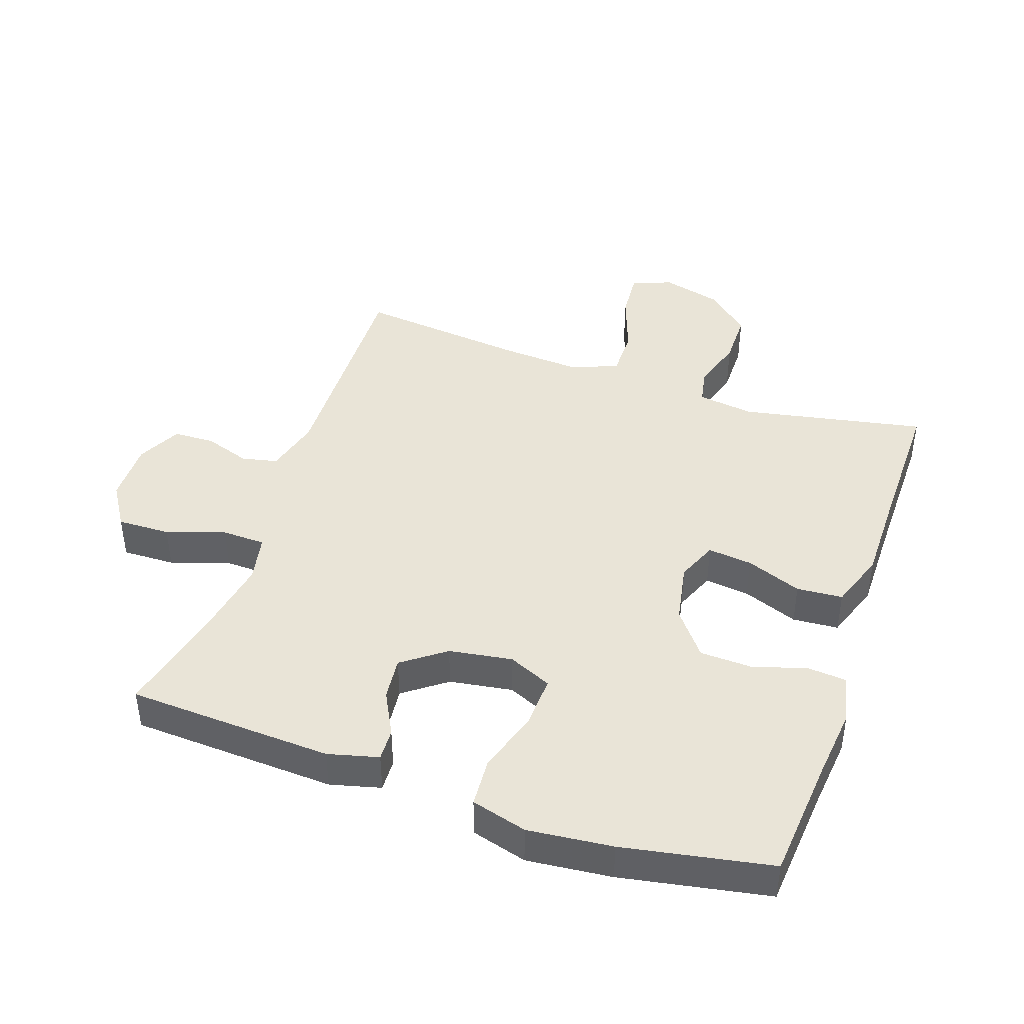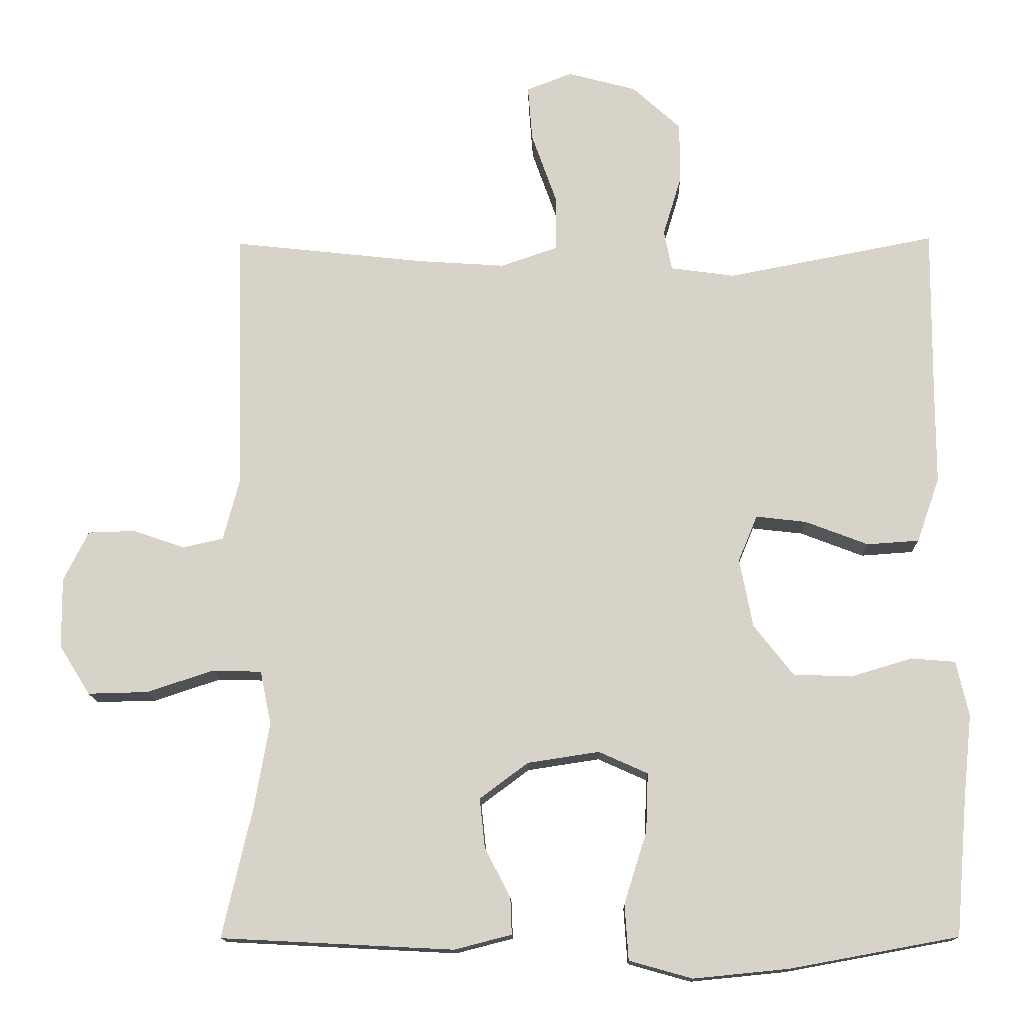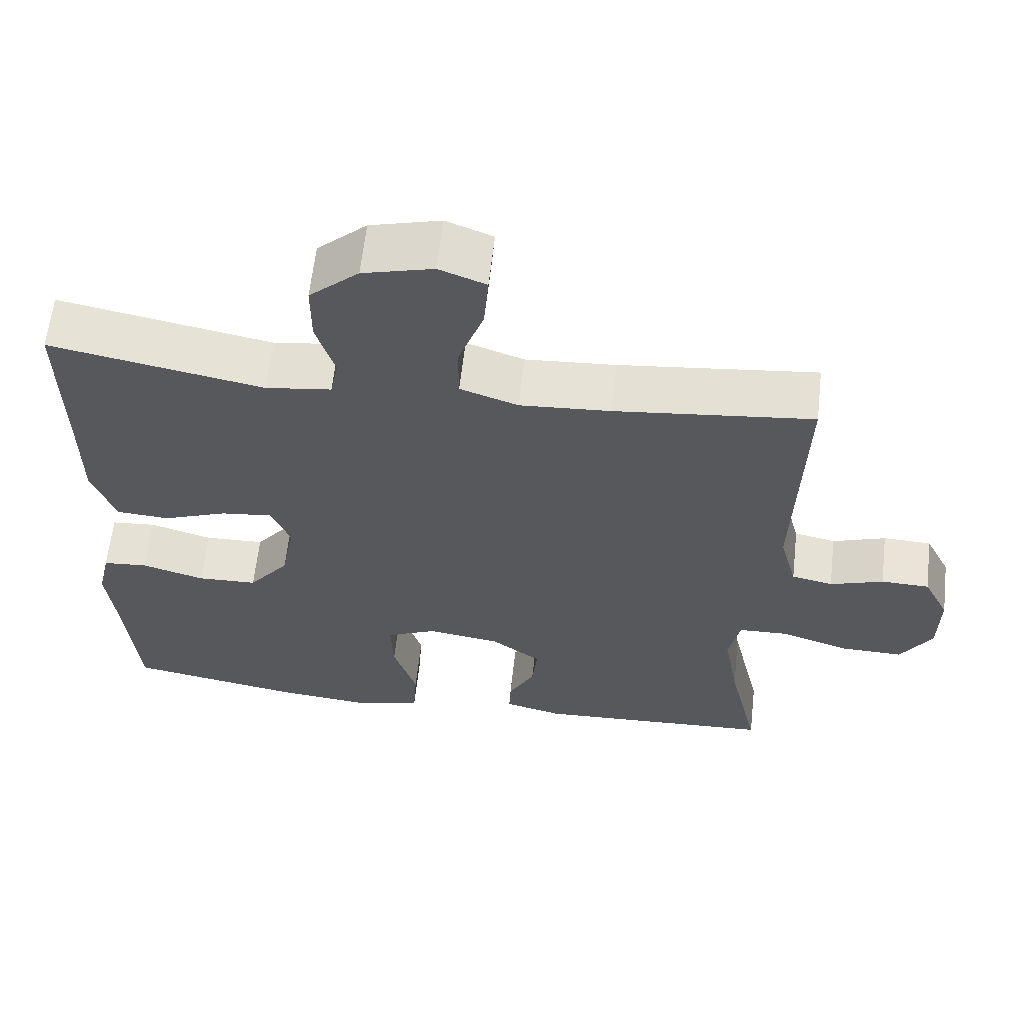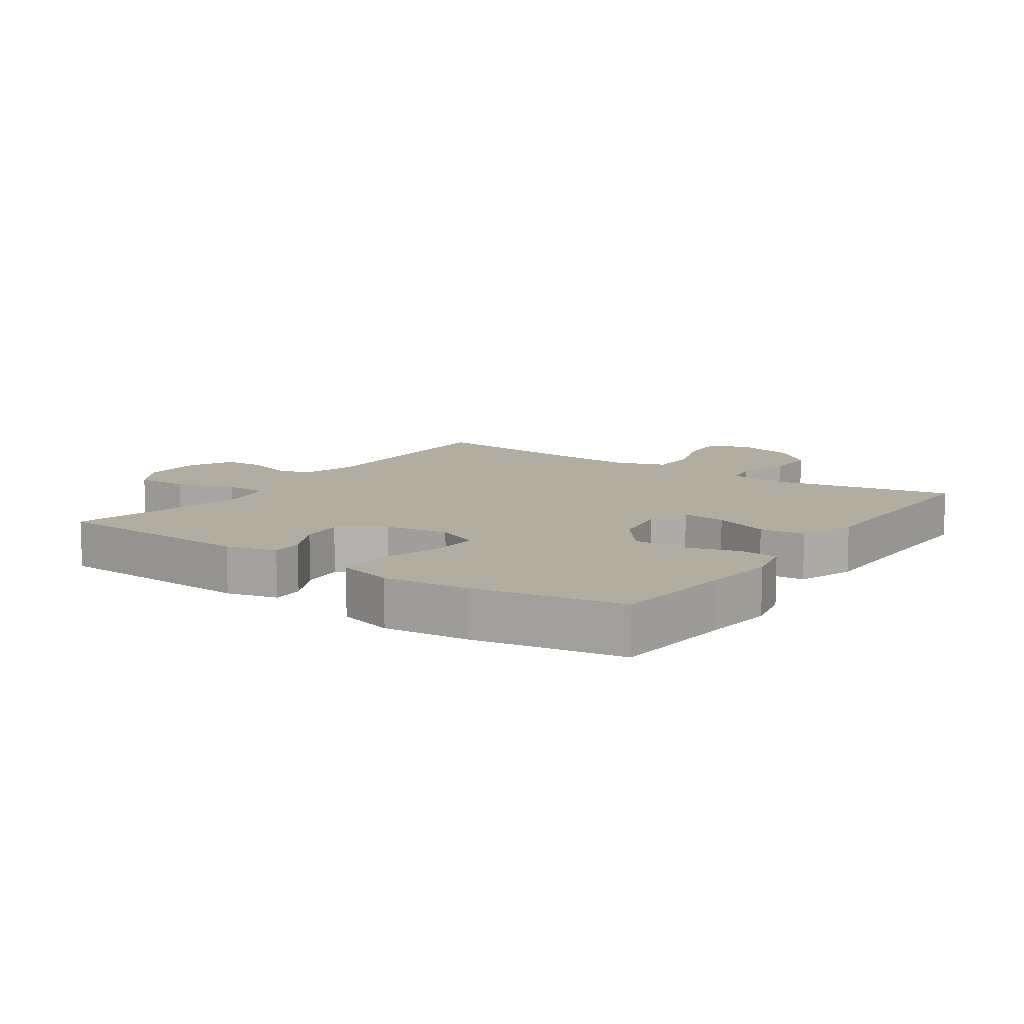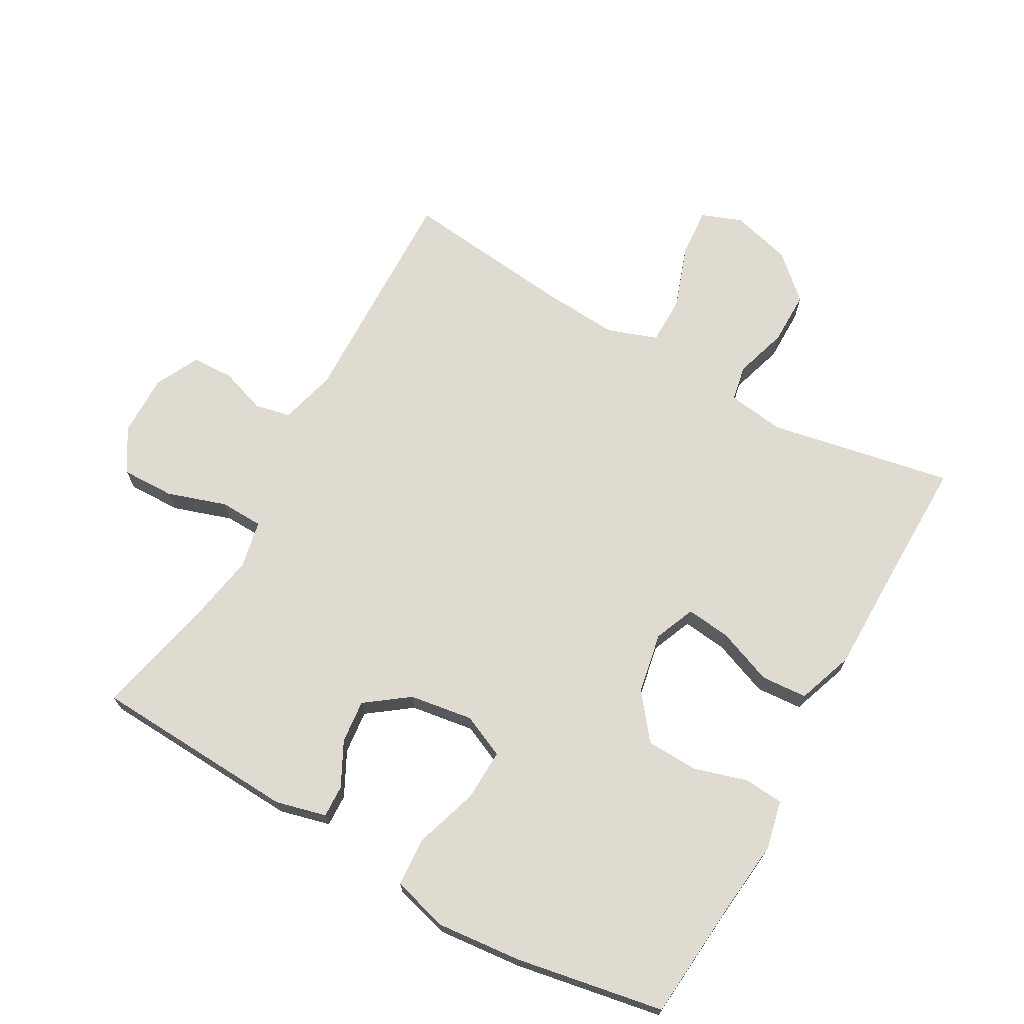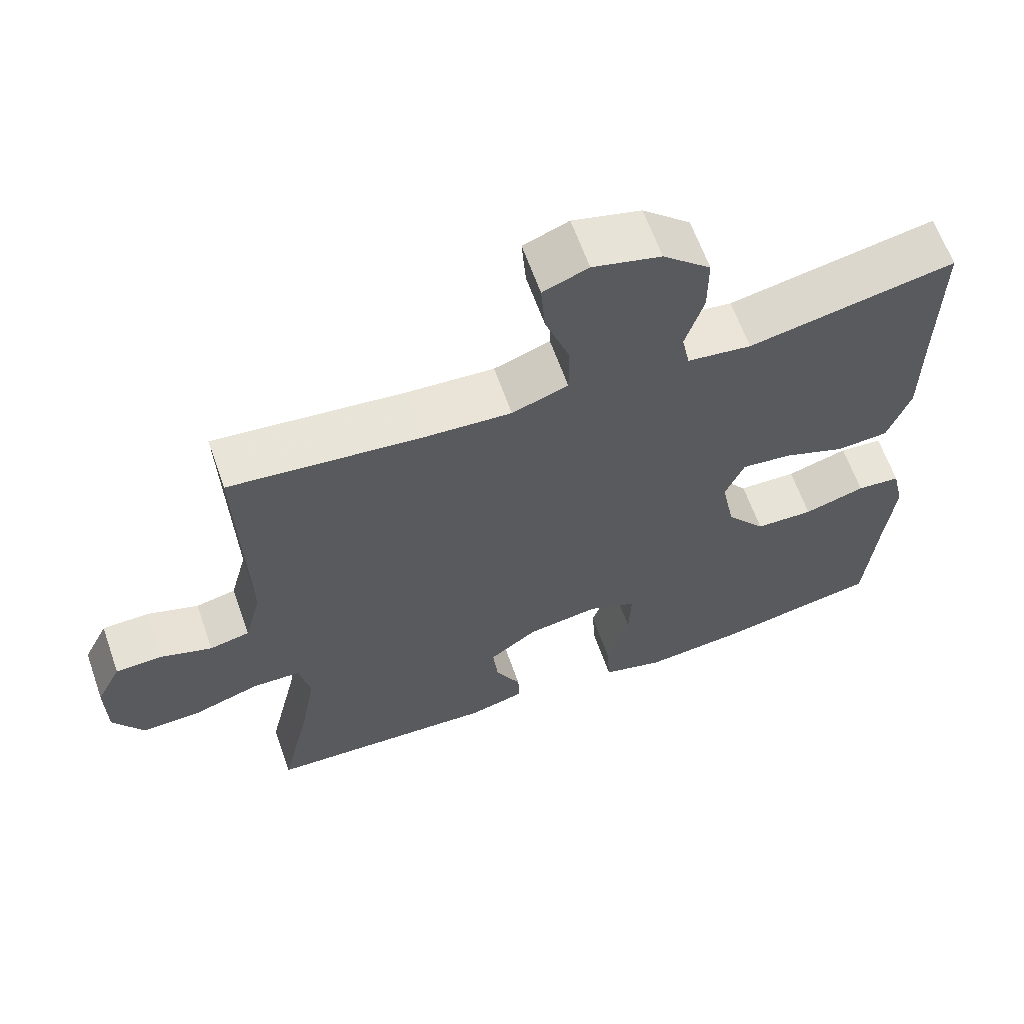
<metadata>
{"format":"obj","ext":"obj","renderer":"f3d","projection":"perspective","resolution":1024,"background":"white","views":[{"elev":42.9,"azim":-161.1,"up":"+Y"},{"elev":-14.1,"azim":-178.7,"up":"+Z"},{"elev":61.8,"azim":6.4,"up":"+Z"},{"elev":10.5,"azim":-145.3,"up":"+Y"},{"elev":70.1,"azim":-150.5,"up":"+Y"},{"elev":63.4,"azim":160.6,"up":"+Z"}]}
</metadata>
<code>
v -0.5 0.07 -0.5
v -0.516 0.07 -0.312
v -0.528 0.07 -0.198
v -0.511 0.07 -0.123
v -0.451 0.07 -0.118
v -0.367 0.07 -0.143
v -0.287 0.07 -0.14
v -0.233 0.07 -0.071
v -0.215 0.07 0.023
v -0.241 0.07 0.086
v -0.31 0.07 0.078
v -0.396 0.07 0.045
v -0.467 0.07 0.05
v -0.498 0.07 0.138
v -0.498 0.07 0.272
v -0.5 0.07 0.5
v -0.216 0.07 0.445
v -0.128 0.07 0.457
v -0.117 0.07 0.512
v -0.142 0.07 0.594
v -0.142 0.07 0.677
v -0.076 0.07 0.737
v 0.018 0.07 0.762
v 0.08 0.07 0.738
v 0.074 0.07 0.662
v 0.04 0.07 0.566
v 0.04 0.07 0.49
v 0.117 0.07 0.463
v 0.237 0.07 0.471
v 0.5 0.07 0.5
v 0.49 0.07 0.145
v 0.513 0.07 0.058
v 0.568 0.07 0.046
v 0.639 0.07 0.07
v 0.703 0.07 0.068
v 0.737 0.07 0
v 0.736 0.07 -0.096
v 0.694 0.07 -0.163
v 0.612 0.07 -0.161
v 0.521 0.07 -0.131
v 0.454 0.07 -0.133
v 0.439 0.07 -0.206
v 0.459 0.07 -0.321
v 0.5 0.07 -0.5
v 0.182 0.07 -0.516
v 0.104 0.07 -0.496
v 0.106 0.07 -0.446
v 0.141 0.07 -0.378
v 0.148 0.07 -0.311
v 0.082 0.07 -0.262
v -0.016 0.07 -0.247
v -0.083 0.07 -0.277
v -0.08 0.07 -0.357
v -0.049 0.07 -0.455
v -0.054 0.07 -0.531
v -0.14 0.07 -0.555
v -0.271 0.07 -0.542
v -0.5 0 -0.5
v -0.516 0 -0.312
v -0.528 0 -0.198
v -0.511 0 -0.123
v -0.451 0 -0.118
v -0.367 0 -0.143
v -0.287 0 -0.14
v -0.233 0 -0.071
v -0.215 0 0.023
v -0.241 0 0.086
v -0.31 0 0.078
v -0.396 0 0.045
v -0.467 0 0.05
v -0.498 0 0.138
v -0.498 0 0.272
v -0.5 0 0.5
v -0.216 0 0.445
v -0.128 0 0.457
v -0.117 0 0.512
v -0.142 0 0.594
v -0.142 0 0.677
v -0.076 0 0.737
v 0.018 0 0.762
v 0.08 0 0.738
v 0.074 0 0.662
v 0.04 0 0.566
v 0.04 0 0.49
v 0.117 0 0.463
v 0.237 0 0.471
v 0.5 0 0.5
v 0.49 0 0.145
v 0.513 0 0.058
v 0.568 0 0.046
v 0.639 0 0.07
v 0.703 0 0.068
v 0.737 0 0
v 0.736 0 -0.096
v 0.694 0 -0.163
v 0.612 0 -0.161
v 0.521 0 -0.131
v 0.454 0 -0.133
v 0.439 0 -0.206
v 0.459 0 -0.321
v 0.5 0 -0.5
v 0.182 0 -0.516
v 0.104 0 -0.496
v 0.106 0 -0.446
v 0.141 0 -0.378
v 0.148 0 -0.311
v 0.082 0 -0.262
v -0.016 0 -0.247
v -0.083 0 -0.277
v -0.08 0 -0.357
v -0.049 0 -0.455
v -0.054 0 -0.531
v -0.14 0 -0.555
v -0.271 0 -0.542
f 57 1 2
f 56 57 2
f 55 56 2
f 54 55 2
f 53 54 2
f 4 5 6
f 3 4 6
f 2 3 6
f 53 2 6
f 52 53 6
f 51 52 6 7
f 50 51 7 8
f 46 47 48
f 45 46 48
f 44 45 48
f 43 44 48
f 42 43 48 49
f 41 42 49 50
f 38 39 40
f 37 38 40
f 36 37 40
f 35 36 40
f 34 35 40
f 33 34 40
f 32 33 40 41
f 50 8 9
f 41 50 9
f 32 41 9
f 31 32 9
f 24 25 26
f 23 24 26
f 22 23 26
f 21 22 26
f 20 21 26
f 19 20 26
f 18 19 26 27
f 15 16 17
f 15 17 18
f 14 15 18
f 13 14 18
f 12 13 18
f 11 12 18
f 18 27 28
f 11 18 28
f 10 11 28
f 31 9 10
f 30 31 10
f 29 30 10
f 10 28 29
f 59 58 114
f 59 114 113
f 59 113 112
f 59 112 111
f 59 111 110
f 63 62 61
f 63 61 60
f 63 60 59
f 63 59 110
f 63 110 109
f 64 63 109 108
f 65 64 108 107
f 105 104 103
f 105 103 102
f 105 102 101
f 105 101 100
f 106 105 100 99
f 107 106 99 98
f 97 96 95
f 97 95 94
f 97 94 93
f 97 93 92
f 97 92 91
f 97 91 90
f 98 97 90 89
f 66 65 107
f 66 107 98
f 66 98 89
f 66 89 88
f 83 82 81
f 83 81 80
f 83 80 79
f 83 79 78
f 83 78 77
f 83 77 76
f 84 83 76 75
f 74 73 72
f 75 74 72
f 75 72 71
f 75 71 70
f 75 70 69
f 75 69 68
f 85 84 75
f 85 75 68
f 85 68 67
f 67 66 88
f 67 88 87
f 67 87 86
f 86 85 67
f 1 58 59 2
f 2 59 60 3
f 3 60 61 4
f 4 61 62 5
f 5 62 63 6
f 6 63 64 7
f 7 64 65 8
f 8 65 66 9
f 9 66 67 10
f 10 67 68 11
f 11 68 69 12
f 12 69 70 13
f 13 70 71 14
f 14 71 72 15
f 15 72 73 16
f 16 73 74 17
f 17 74 75 18
f 18 75 76 19
f 19 76 77 20
f 20 77 78 21
f 21 78 79 22
f 22 79 80 23
f 23 80 81 24
f 24 81 82 25
f 25 82 83 26
f 26 83 84 27
f 27 84 85 28
f 28 85 86 29
f 29 86 87 30
f 30 87 88 31
f 31 88 89 32
f 32 89 90 33
f 33 90 91 34
f 34 91 92 35
f 35 92 93 36
f 36 93 94 37
f 37 94 95 38
f 38 95 96 39
f 39 96 97 40
f 40 97 98 41
f 41 98 99 42
f 42 99 100 43
f 43 100 101 44
f 44 101 102 45
f 45 102 103 46
f 46 103 104 47
f 47 104 105 48
f 48 105 106 49
f 49 106 107 50
f 50 107 108 51
f 51 108 109 52
f 52 109 110 53
f 53 110 111 54
f 54 111 112 55
f 55 112 113 56
f 56 113 114 57
f 57 114 58 1

</code>
